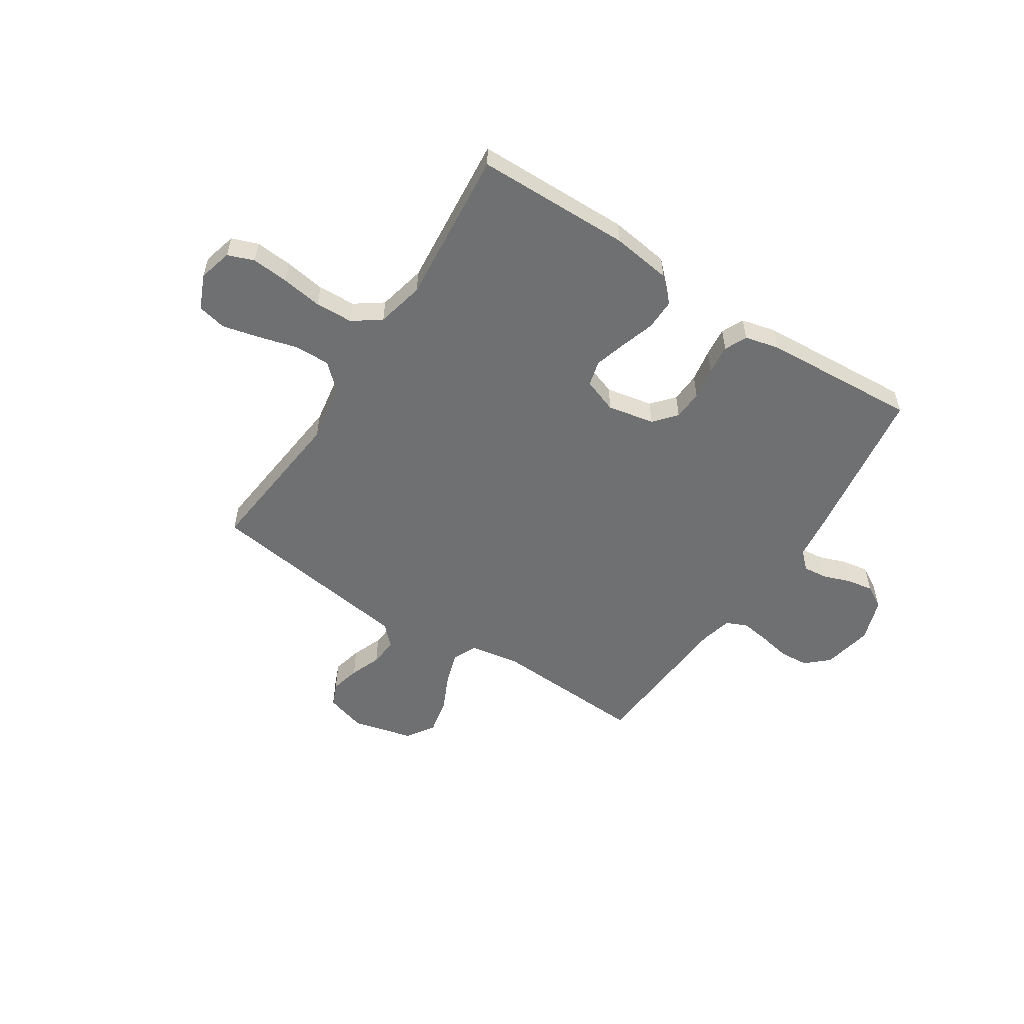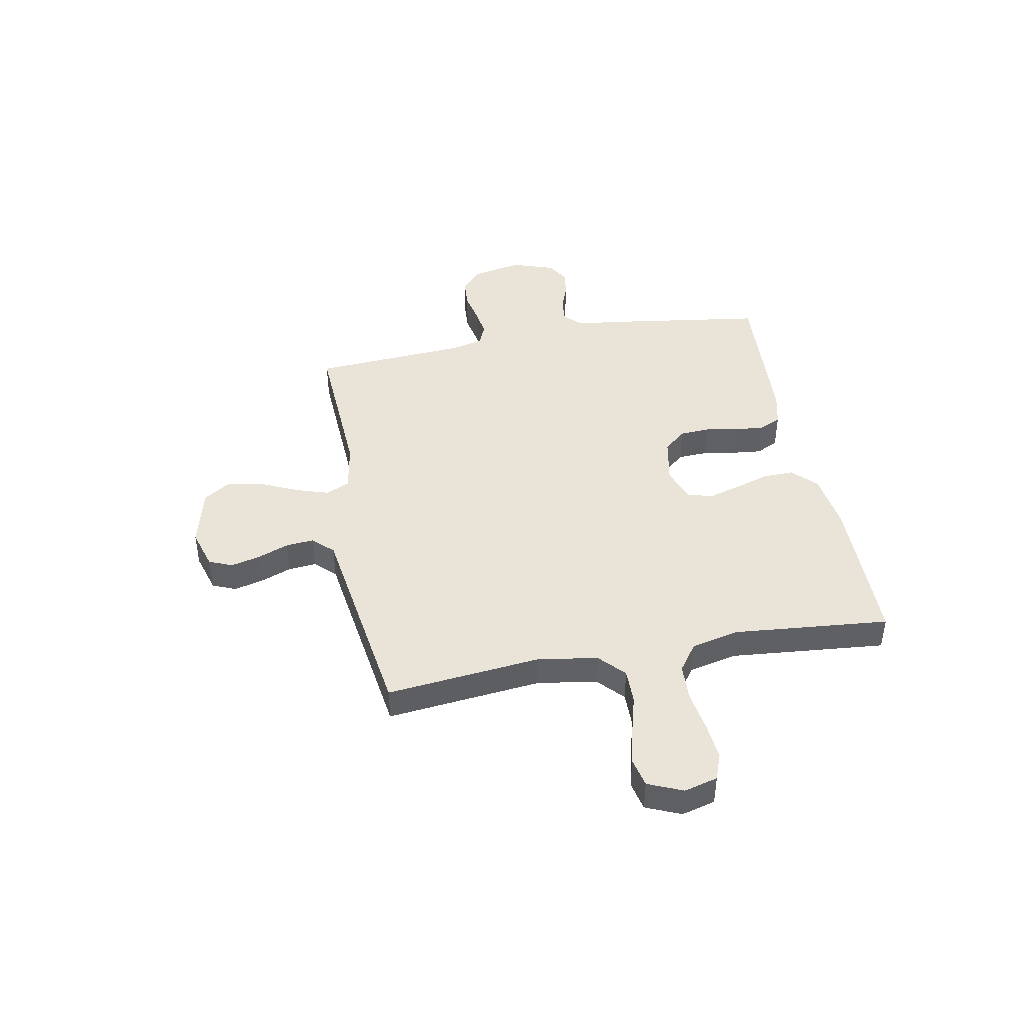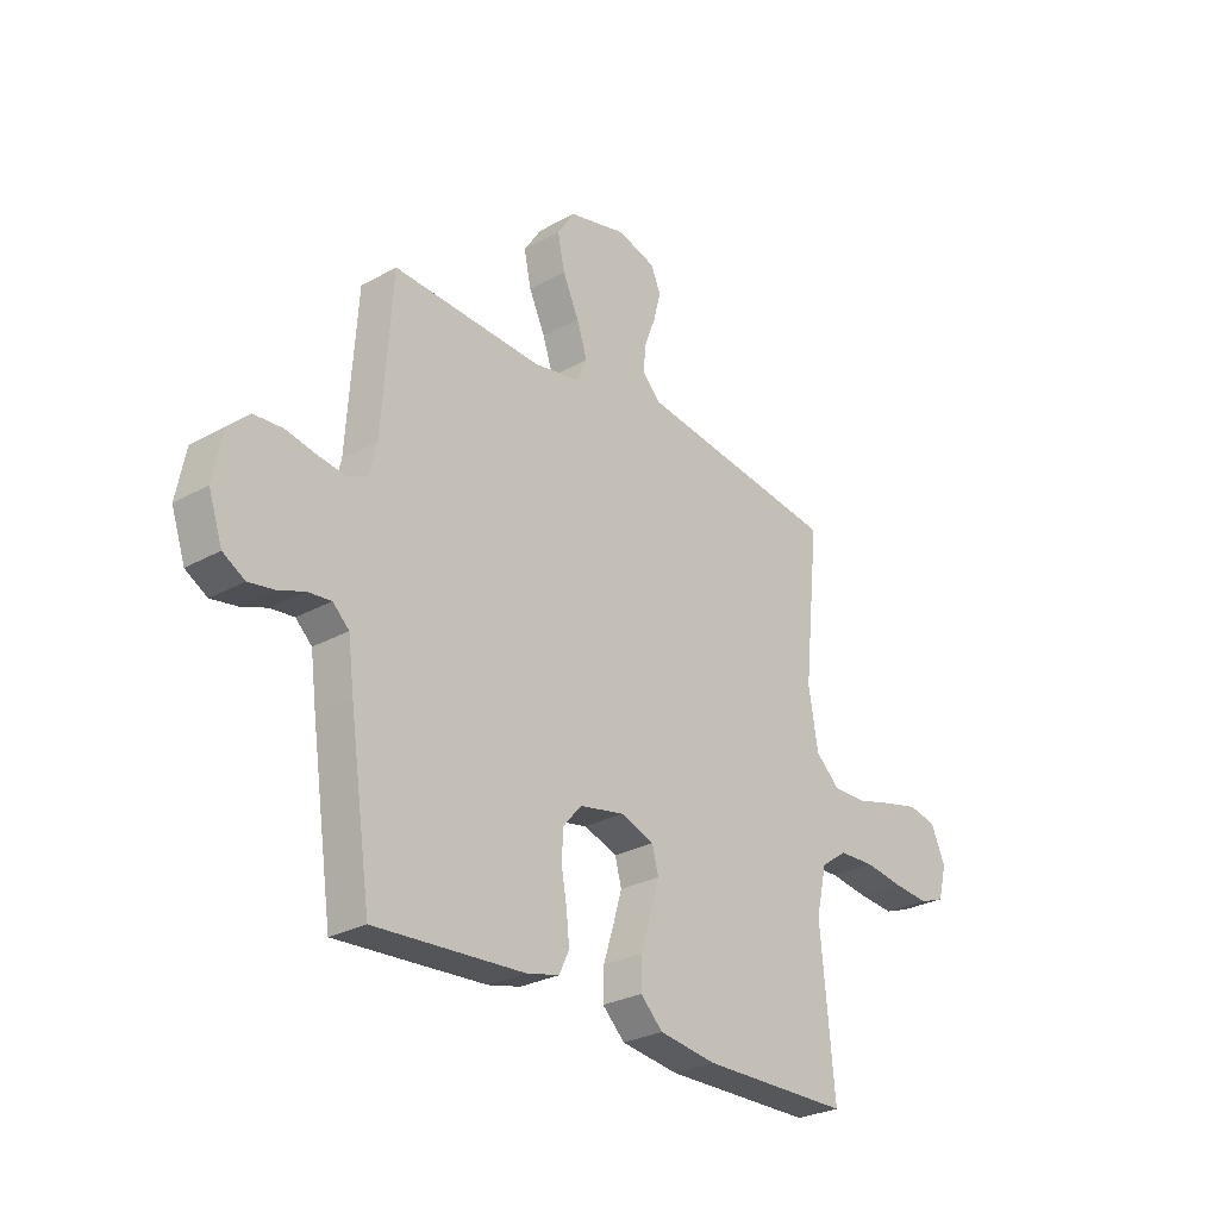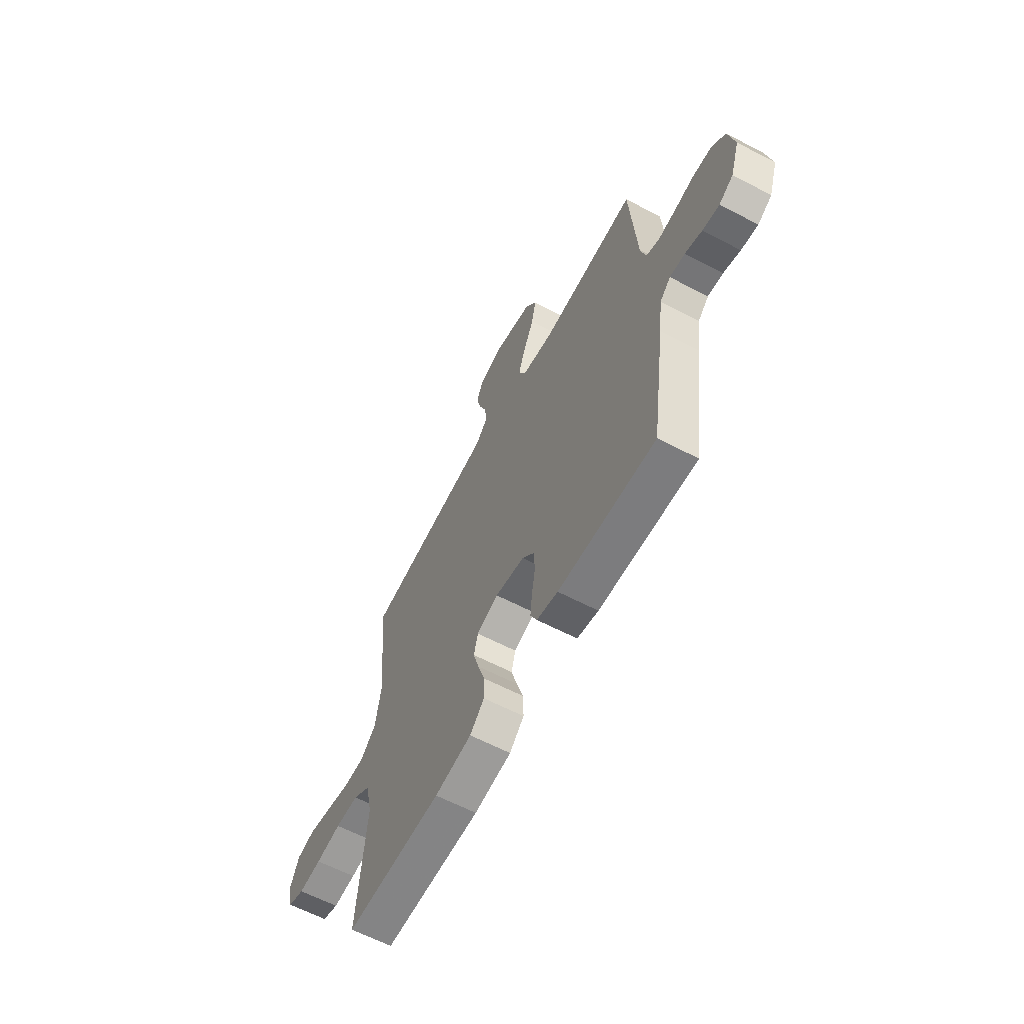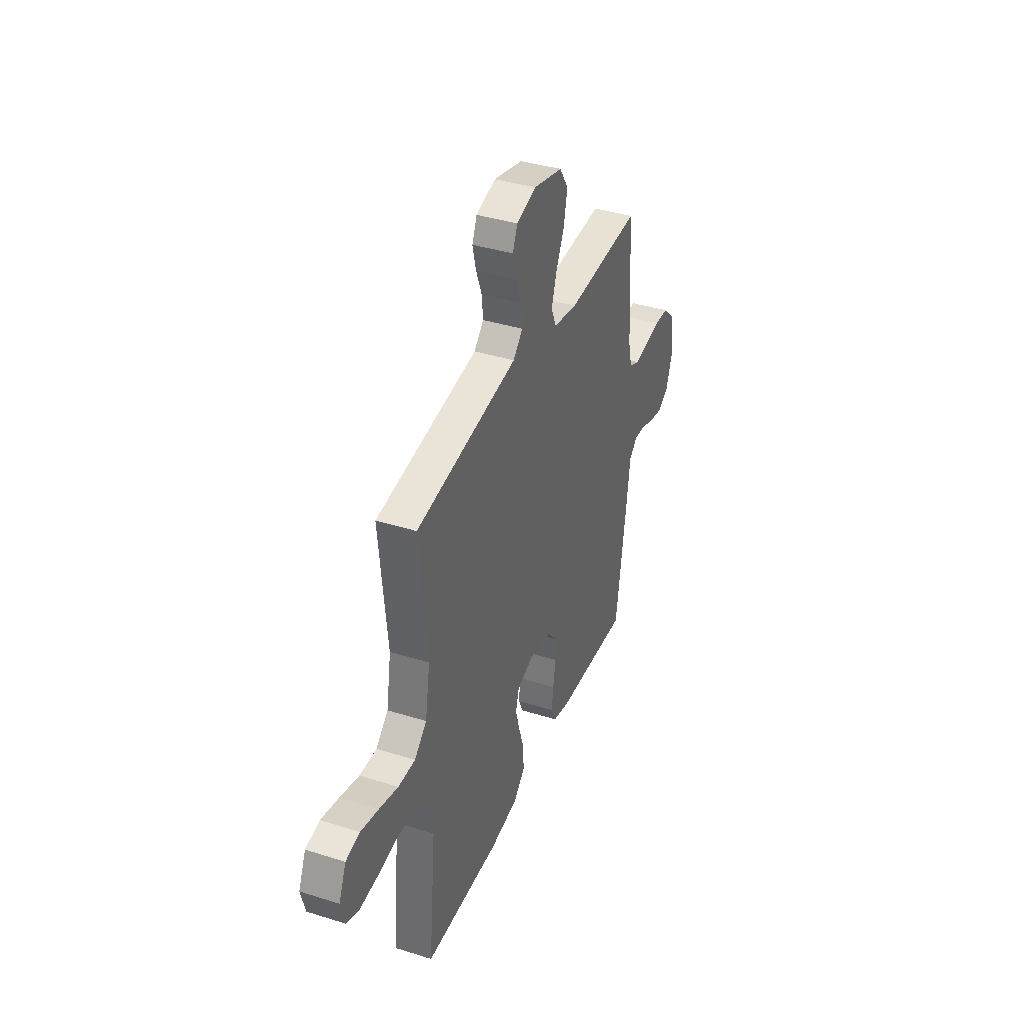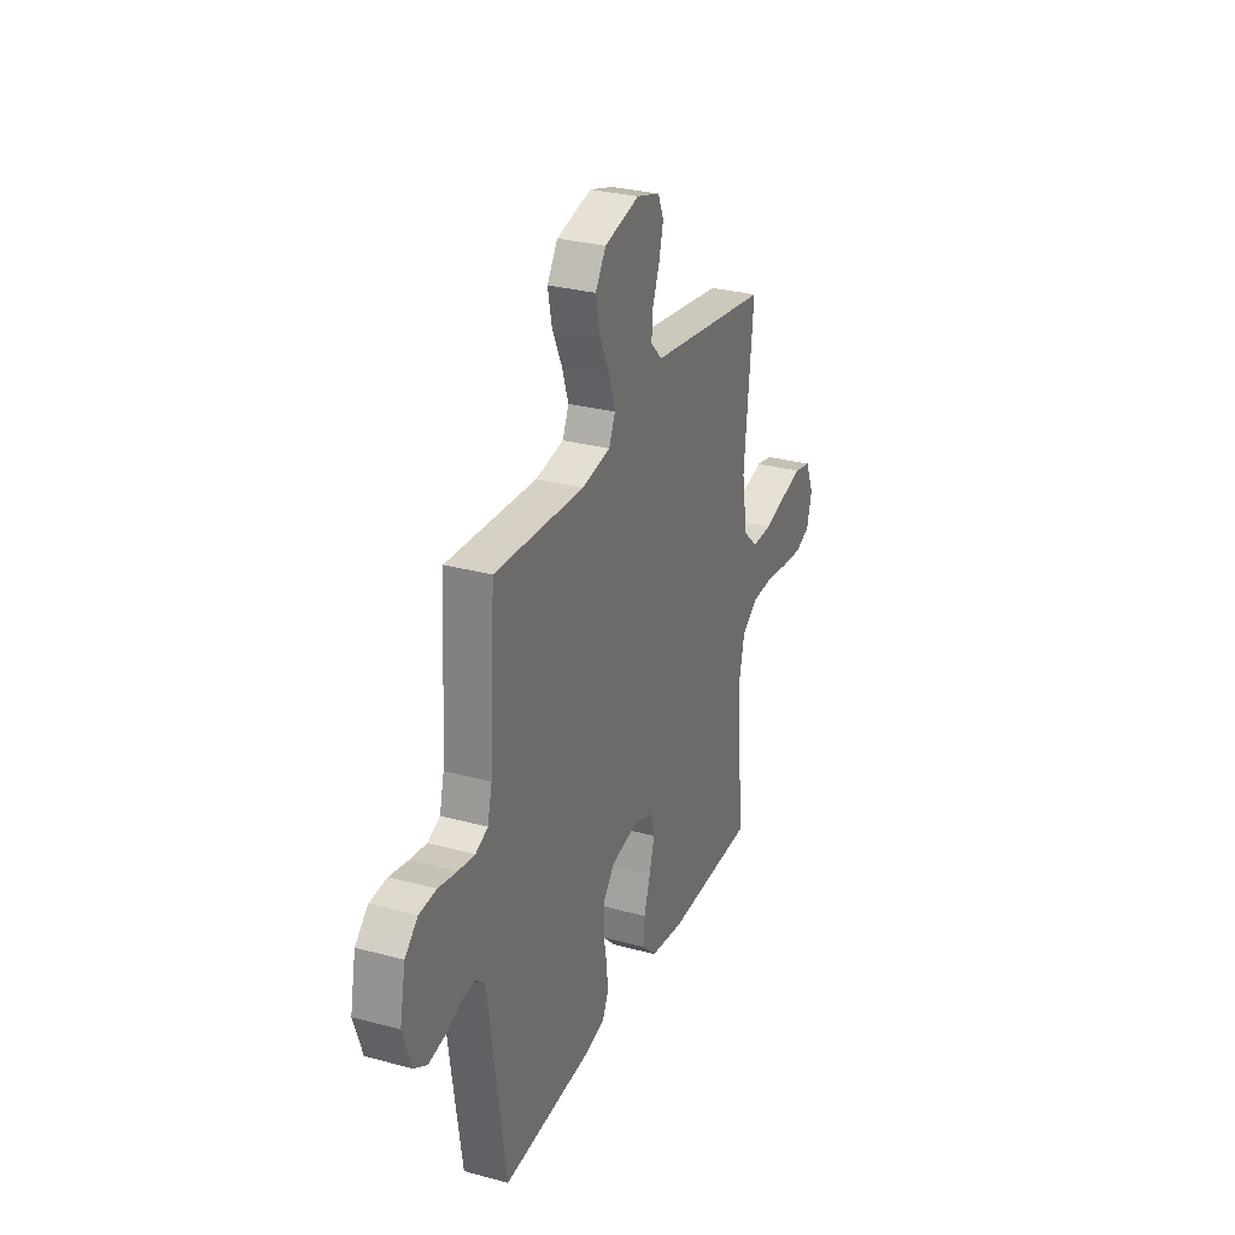
<metadata>
{"format":"obj","ext":"obj","renderer":"f3d","projection":"perspective","resolution":1024,"background":"white","views":[{"elev":-54.8,"azim":147.0,"up":"+Y"},{"elev":43.5,"azim":79.2,"up":"+Y"},{"elev":-27.8,"azim":-49.7,"up":"+Z"},{"elev":-62.3,"azim":-117.9,"up":"+Z"},{"elev":38.6,"azim":111.6,"up":"+Z"},{"elev":29.1,"azim":-68.1,"up":"+Z"}]}
</metadata>
<code>
v 0.5 0.07 -0.5
v 0.2 0.07 -0.504
v 0.085 0.07 -0.488
v 0.04 0.07 -0.444
v 0.041 0.07 -0.384
v 0.062 0.07 -0.318
v 0.08 0.07 -0.256
v 0.067 0.07 -0.207
v 0 0.07 -0.183
v -0.091 0.07 -0.201
v -0.128 0.07 -0.244
v -0.131 0.07 -0.302
v -0.12 0.07 -0.365
v -0.114 0.07 -0.422
v -0.134 0.07 -0.465
v -0.2 0.07 -0.481
v -0.5 0.07 -0.5
v -0.544 0.07 -0.2
v -0.556 0.07 -0.107
v -0.589 0.07 -0.076
v -0.636 0.07 -0.081
v -0.688 0.07 -0.1
v -0.74 0.07 -0.109
v -0.784 0.07 -0.083
v -0.812 0.07 0
v -0.793 0.07 0.096
v -0.75 0.07 0.136
v -0.693 0.07 0.14
v -0.632 0.07 0.128
v -0.576 0.07 0.12
v -0.535 0.07 0.138
v -0.52 0.07 0.2
v -0.5 0.07 0.5
v -0.2 0.07 0.485
v -0.105 0.07 0.502
v -0.084 0.07 0.549
v -0.105 0.07 0.613
v -0.138 0.07 0.684
v -0.152 0.07 0.752
v -0.117 0.07 0.806
v 0 0.07 0.835
v 0.078 0.07 0.812
v 0.097 0.07 0.767
v 0.083 0.07 0.71
v 0.06 0.07 0.65
v 0.055 0.07 0.596
v 0.093 0.07 0.557
v 0.2 0.07 0.542
v 0.5 0.07 0.5
v 0.469 0.07 0.2
v 0.488 0.07 0.085
v 0.537 0.07 0.04
v 0.605 0.07 0.041
v 0.681 0.07 0.062
v 0.752 0.07 0.079
v 0.808 0.07 0.067
v 0.837 0.07 0
v 0.82 0.07 -0.065
v 0.769 0.07 -0.084
v 0.698 0.07 -0.078
v 0.619 0.07 -0.066
v 0.546 0.07 -0.069
v 0.493 0.07 -0.107
v 0.472 0.07 -0.2
v 0.5 0 -0.5
v 0.2 0 -0.504
v 0.085 0 -0.488
v 0.04 0 -0.444
v 0.041 0 -0.384
v 0.062 0 -0.318
v 0.08 0 -0.256
v 0.067 0 -0.207
v 0 0 -0.183
v -0.091 0 -0.201
v -0.128 0 -0.244
v -0.131 0 -0.302
v -0.12 0 -0.365
v -0.114 0 -0.422
v -0.134 0 -0.465
v -0.2 0 -0.481
v -0.5 0 -0.5
v -0.544 0 -0.2
v -0.556 0 -0.107
v -0.589 0 -0.076
v -0.636 0 -0.081
v -0.688 0 -0.1
v -0.74 0 -0.109
v -0.784 0 -0.083
v -0.812 0 0
v -0.793 0 0.096
v -0.75 0 0.136
v -0.693 0 0.14
v -0.632 0 0.128
v -0.576 0 0.12
v -0.535 0 0.138
v -0.52 0 0.2
v -0.5 0 0.5
v -0.2 0 0.485
v -0.105 0 0.502
v -0.084 0 0.549
v -0.105 0 0.613
v -0.138 0 0.684
v -0.152 0 0.752
v -0.117 0 0.806
v 0 0 0.835
v 0.078 0 0.812
v 0.097 0 0.767
v 0.083 0 0.71
v 0.06 0 0.65
v 0.055 0 0.596
v 0.093 0 0.557
v 0.2 0 0.542
v 0.5 0 0.5
v 0.469 0 0.2
v 0.488 0 0.085
v 0.537 0 0.04
v 0.605 0 0.041
v 0.681 0 0.062
v 0.752 0 0.079
v 0.808 0 0.067
v 0.837 0 0
v 0.82 0 -0.065
v 0.769 0 -0.084
v 0.698 0 -0.078
v 0.619 0 -0.066
v 0.546 0 -0.069
v 0.493 0 -0.107
v 0.472 0 -0.2
f 59 60 61
f 58 59 61
f 57 58 61
f 56 57 61
f 55 56 61
f 54 55 61
f 53 54 61
f 52 53 61 62
f 51 52 62 63
f 48 49 50
f 51 63 64
f 50 51 64
f 48 50 64
f 47 48 64
f 43 44 45
f 42 43 45
f 41 42 45
f 40 41 45
f 39 40 45
f 38 39 45
f 37 38 45
f 36 37 45 46
f 64 1 2
f 47 64 2
f 46 47 2
f 36 46 2
f 35 36 2
f 27 28 29
f 26 27 29
f 25 26 29
f 24 25 29
f 23 24 29
f 22 23 29
f 21 22 29
f 20 21 29 30
f 19 20 30 31
f 19 31 32
f 18 19 32
f 17 18 32
f 16 17 32
f 15 16 32
f 14 15 32
f 13 14 32
f 12 13 32
f 4 5 6
f 3 4 6
f 2 3 6
f 2 6 7
f 34 35 2
f 32 33 34
f 12 32 34
f 11 12 34
f 10 11 34
f 9 10 34
f 8 9 34
f 8 34 2
f 2 7 8
f 125 124 123
f 125 123 122
f 125 122 121
f 125 121 120
f 125 120 119
f 125 119 118
f 125 118 117
f 126 125 117 116
f 127 126 116 115
f 114 113 112
f 128 127 115
f 128 115 114
f 128 114 112
f 128 112 111
f 109 108 107
f 109 107 106
f 109 106 105
f 109 105 104
f 109 104 103
f 109 103 102
f 109 102 101
f 110 109 101 100
f 66 65 128
f 66 128 111
f 66 111 110
f 66 110 100
f 66 100 99
f 93 92 91
f 93 91 90
f 93 90 89
f 93 89 88
f 93 88 87
f 93 87 86
f 93 86 85
f 94 93 85 84
f 95 94 84 83
f 96 95 83
f 96 83 82
f 96 82 81
f 96 81 80
f 96 80 79
f 96 79 78
f 96 78 77
f 96 77 76
f 70 69 68
f 70 68 67
f 70 67 66
f 71 70 66
f 66 99 98
f 98 97 96
f 98 96 76
f 98 76 75
f 98 75 74
f 98 74 73
f 98 73 72
f 66 98 72
f 72 71 66
f 1 65 66 2
f 2 66 67 3
f 3 67 68 4
f 4 68 69 5
f 5 69 70 6
f 6 70 71 7
f 7 71 72 8
f 8 72 73 9
f 9 73 74 10
f 10 74 75 11
f 11 75 76 12
f 12 76 77 13
f 13 77 78 14
f 14 78 79 15
f 15 79 80 16
f 16 80 81 17
f 17 81 82 18
f 18 82 83 19
f 19 83 84 20
f 20 84 85 21
f 21 85 86 22
f 22 86 87 23
f 23 87 88 24
f 24 88 89 25
f 25 89 90 26
f 26 90 91 27
f 27 91 92 28
f 28 92 93 29
f 29 93 94 30
f 30 94 95 31
f 31 95 96 32
f 32 96 97 33
f 33 97 98 34
f 34 98 99 35
f 35 99 100 36
f 36 100 101 37
f 37 101 102 38
f 38 102 103 39
f 39 103 104 40
f 40 104 105 41
f 41 105 106 42
f 42 106 107 43
f 43 107 108 44
f 44 108 109 45
f 45 109 110 46
f 46 110 111 47
f 47 111 112 48
f 48 112 113 49
f 49 113 114 50
f 50 114 115 51
f 51 115 116 52
f 52 116 117 53
f 53 117 118 54
f 54 118 119 55
f 55 119 120 56
f 56 120 121 57
f 57 121 122 58
f 58 122 123 59
f 59 123 124 60
f 60 124 125 61
f 61 125 126 62
f 62 126 127 63
f 63 127 128 64
f 64 128 65 1

</code>
